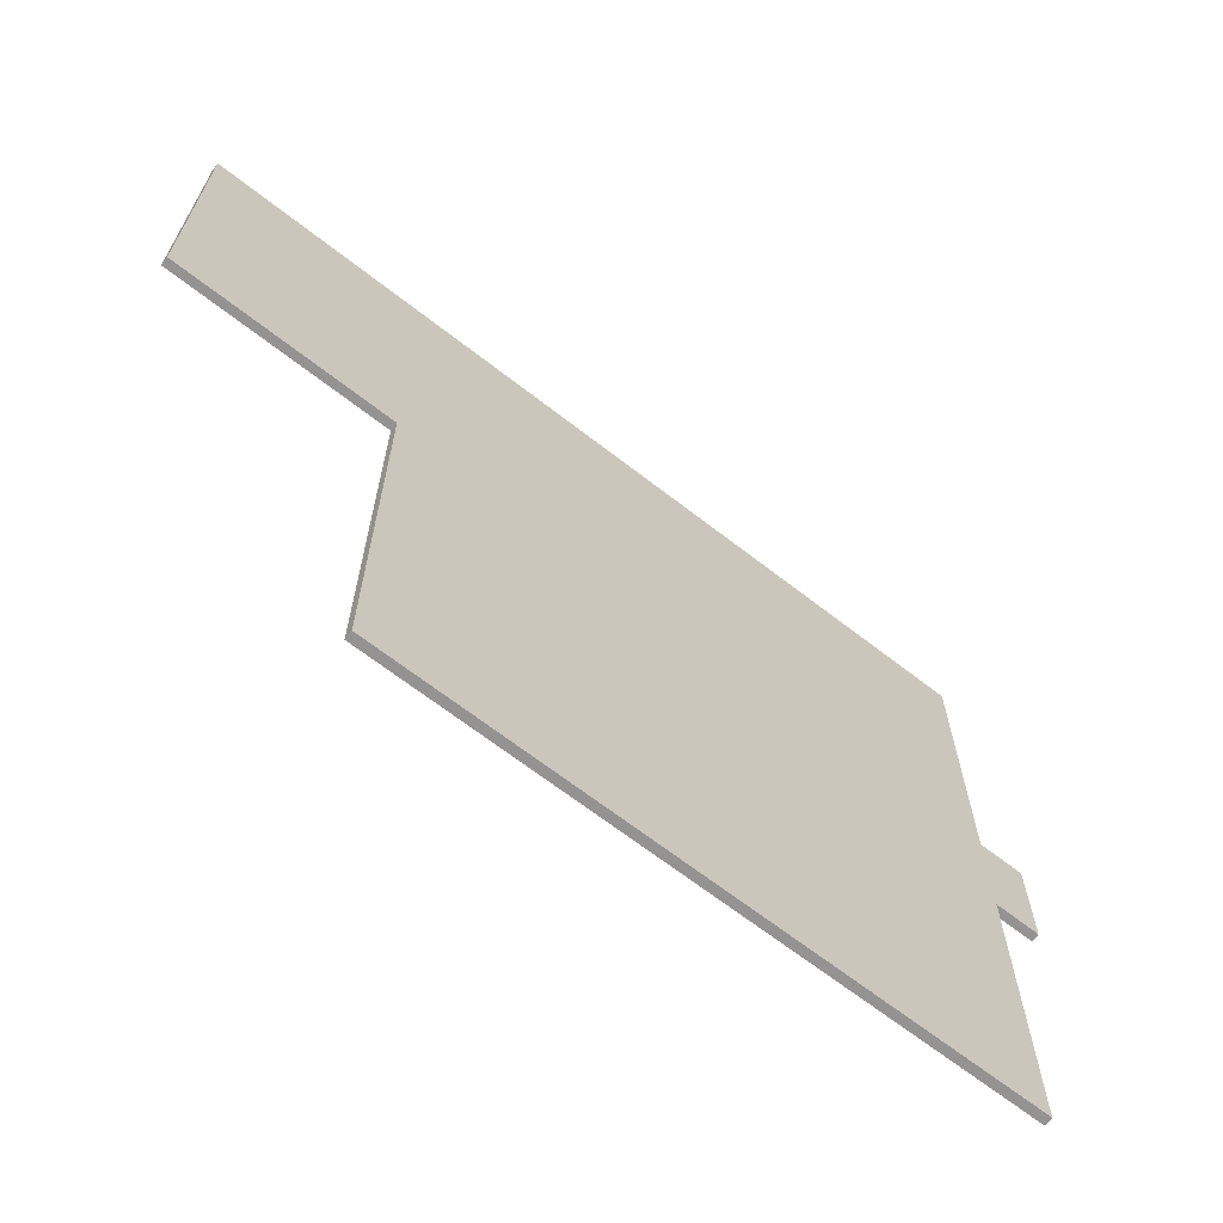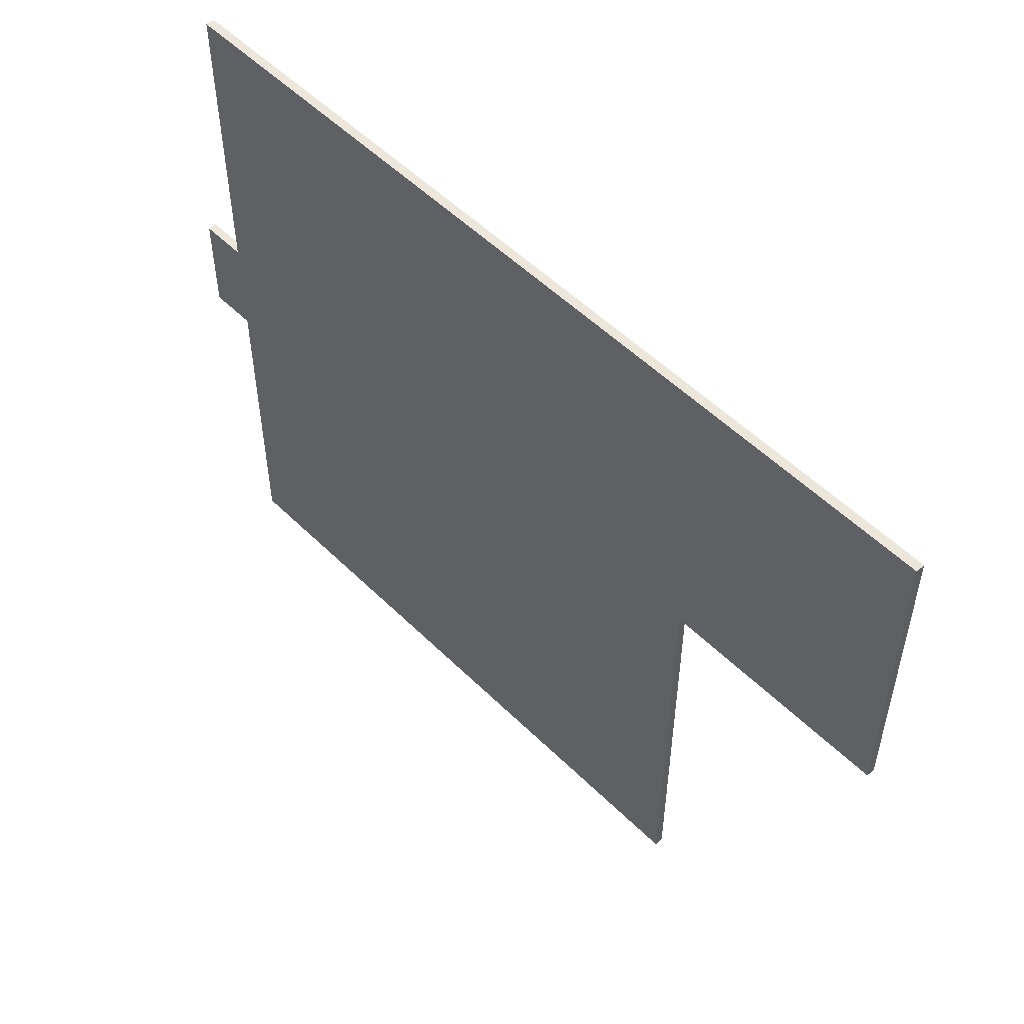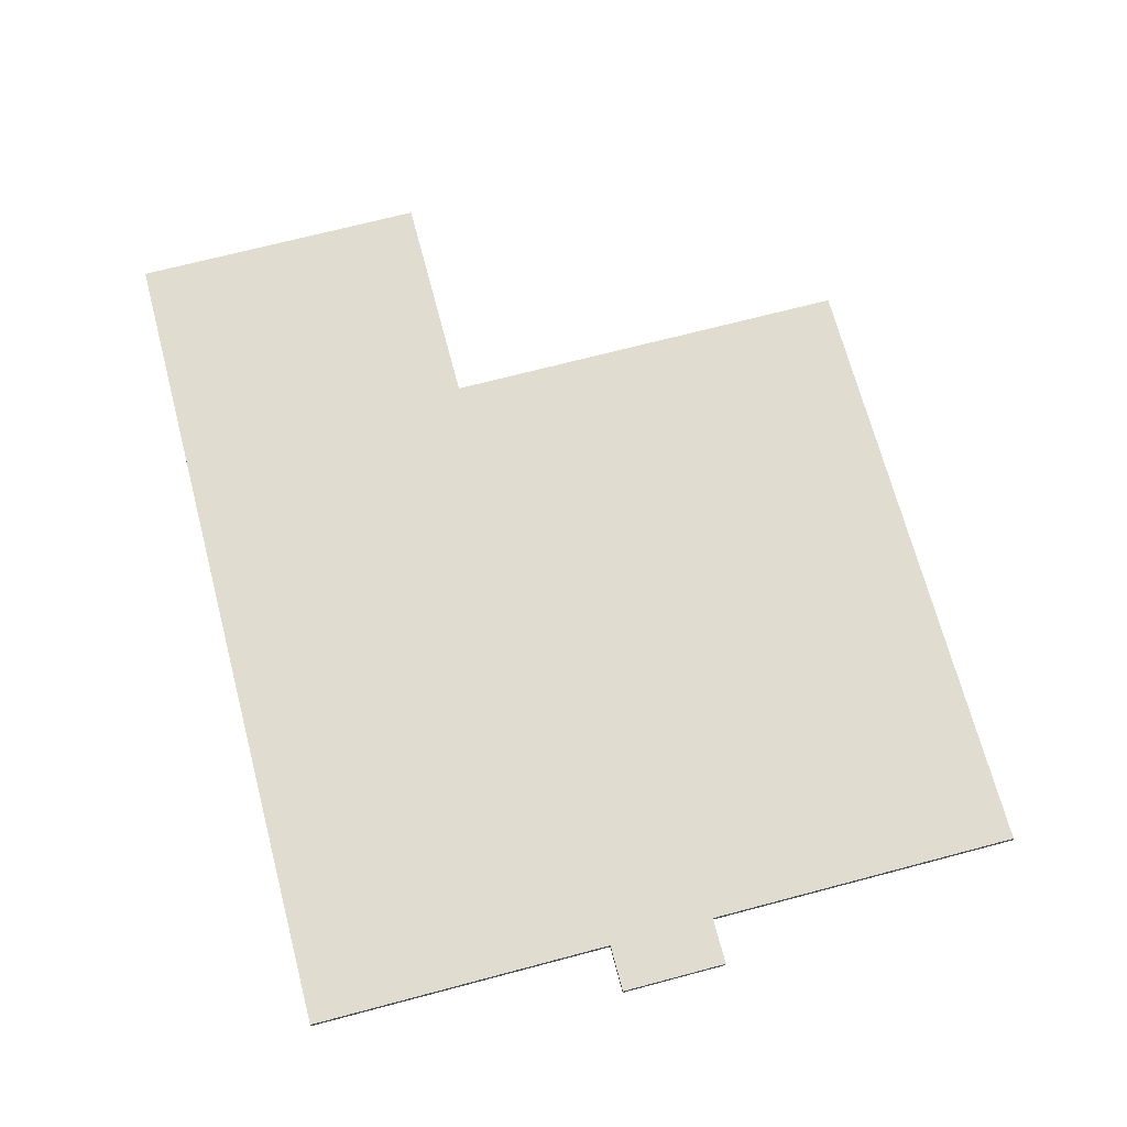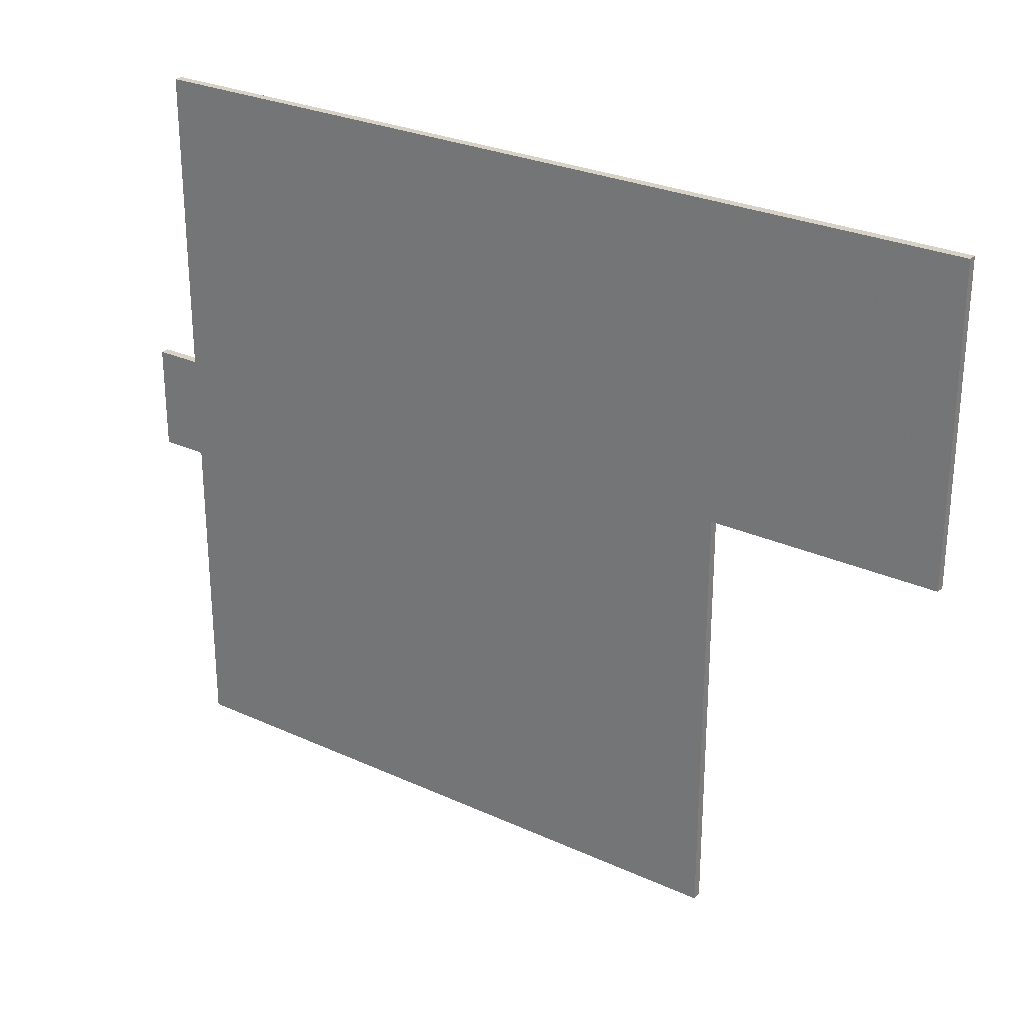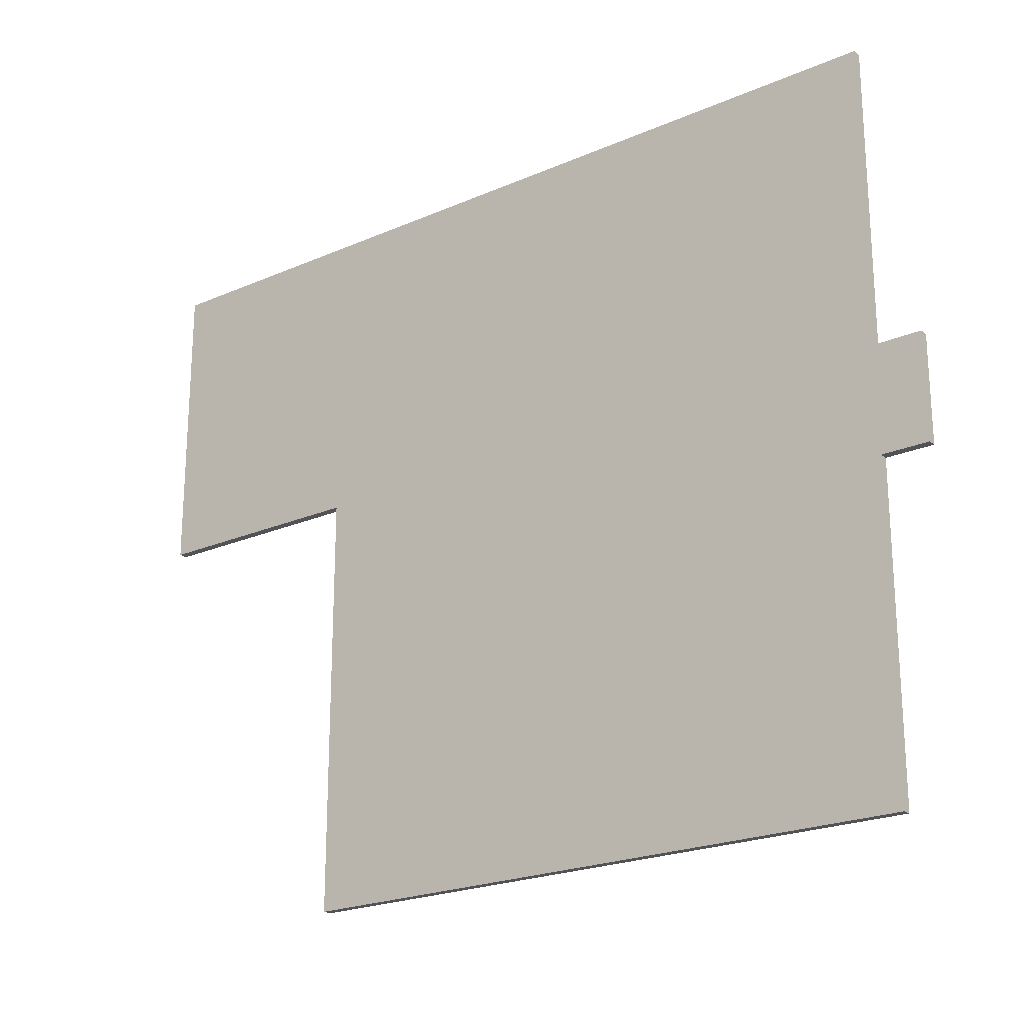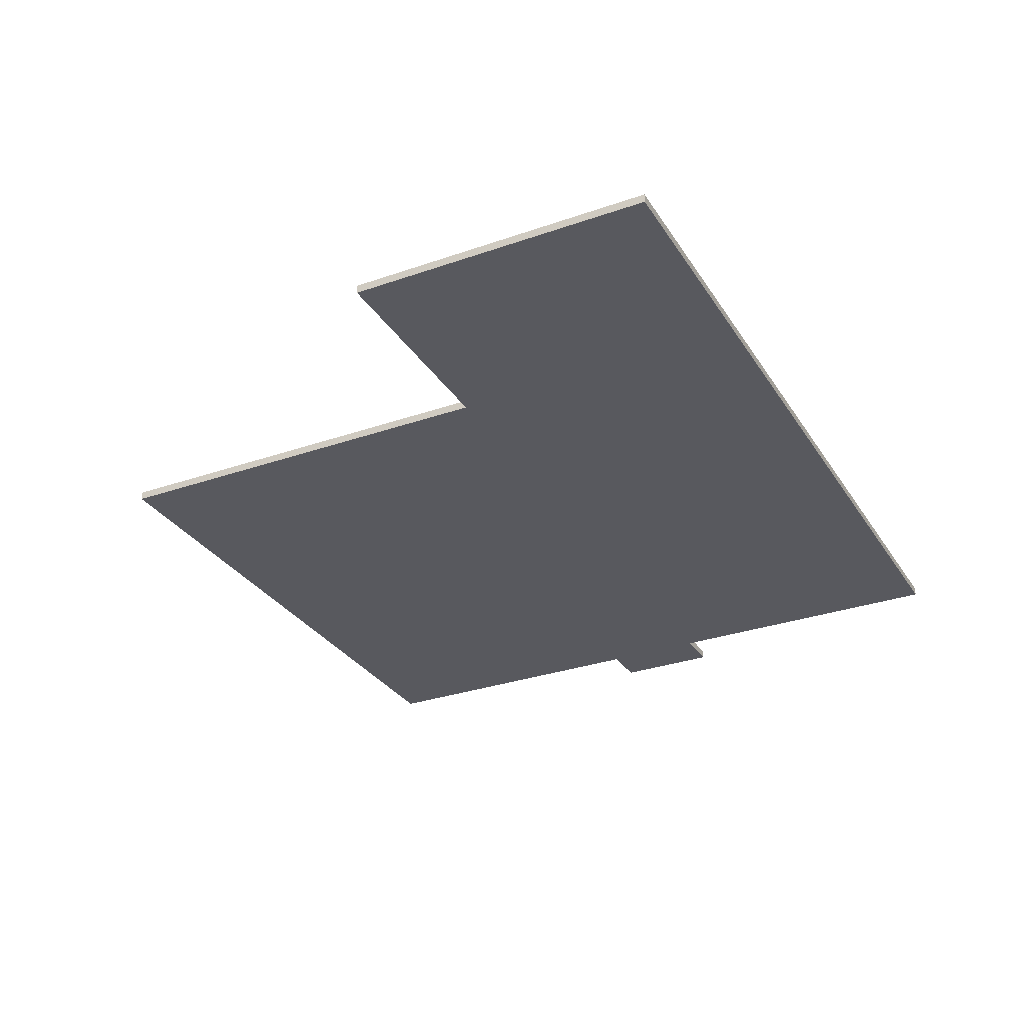
<metadata>
{"format":"obj","ext":"obj","renderer":"f3d","projection":"perspective","resolution":1024,"background":"white","views":[{"elev":-66.8,"azim":-38.0,"up":"+Z"},{"elev":53.1,"azim":-133.6,"up":"+Z"},{"elev":69.6,"azim":75.2,"up":"+Y"},{"elev":27.3,"azim":-144.8,"up":"+Z"},{"elev":-22.1,"azim":37.2,"up":"+Z"},{"elev":-30.4,"azim":-63.2,"up":"+Y"}]}
</metadata>
<code>
v -263.6 0 424.6
v 471.4 0 424.6
v -263.6 0 -424.6
v 471.4 0 -424.6
v -263.6 0 -54.98
v 471.4 0 -54.98
v -263.6 0 68.59
v 471.4 0 68.59
v -527.6 0 424.6
v -527.6 0 68.59
v 526.1 0 68.59
v 526.1 0 -54.98
v -175 0 424.6
v -175 0 68.59
v -175 0 -54.98
v -175 0 -424.6
v 120.4 0 424.6
v 120.4 0 68.59
v 120.4 0 -54.98
v 120.4 0 -424.6
v -527.6 0 187.1
v -263.6 0 187.1
v -175 0 187.1
v 120.4 0 187.1
v 471.4 0 187.1
v -54.99 0 424.6
v -54.99 0 187.1
v -54.99 0 68.59
v -54.99 0 -54.98
v -54.99 0 -424.6
v 120.4 -10 424.6
v 471.4 -10 424.6
v 471.4 -10 187.1
v 120.4 -10 187.1
v 471.4 -10 -54.98
v 471.4 -10 -424.6
v 120.4 -10 -424.6
v 120.4 -10 -54.98
v 471.4 -10 68.59
v 120.4 -10 68.59
v -527.6 -10 424.6
v -527.6 -10 187.1
v -263.6 -10 424.6
v -263.6 -10 187.1
v 526.1 -10 68.59
v 526.1 -10 -54.98
v -175 -10 424.6
v -175 -10 187.1
v -263.6 -10 -54.98
v -175 -10 -54.98
v -263.6 -10 68.59
v -175 -10 68.59
v -263.6 -10 -424.6
v -175 -10 -424.6
v -54.99 -10 424.6
v -54.99 -10 187.1
v -54.99 -10 -54.98
v -54.99 -10 68.59
v -54.99 -10 -424.6
v -527.6 -10 68.59
f 31 32 33 34
f 35 36 37 38
f 39 35 38 40
f 42 41 43 44
f 39 45 46 35
f 43 47 48 44
f 50 49 51 52
f 54 53 49 50
f 55 31 34 56
f 38 57 58 40
f 37 59 57 38
f 51 60 42 44
f 48 52 51 44
f 34 40 58 56
f 33 39 40 34
f 47 55 56 48
f 58 52 48 56
f 57 50 52 58
f 59 54 50 57
f 17 24 25 2
f 6 19 20 4
f 8 18 19 6
f 21 22 1 9
f 8 6 12 11
f 1 22 23 13
f 15 14 7 5
f 16 15 5 3
f 26 27 24 17
f 19 18 28 29
f 20 19 29 30
f 7 22 21 10
f 23 22 7 14
f 24 27 28 18
f 25 24 18 8
f 13 23 27 26
f 28 27 23 14
f 29 28 14 15
f 30 29 15 16
f 17 2 32 31
f 2 25 33 32
f 6 4 36 35
f 4 20 37 36
f 21 9 41 42
f 9 1 43 41
f 8 11 45 39
f 11 12 46 45
f 12 6 35 46
f 1 13 47 43
f 5 7 51 49
f 16 3 53 54
f 3 5 49 53
f 26 17 31 55
f 20 30 59 37
f 7 10 60 51
f 10 21 42 60
f 25 8 39 33
f 13 26 55 47
f 30 16 54 59

</code>
